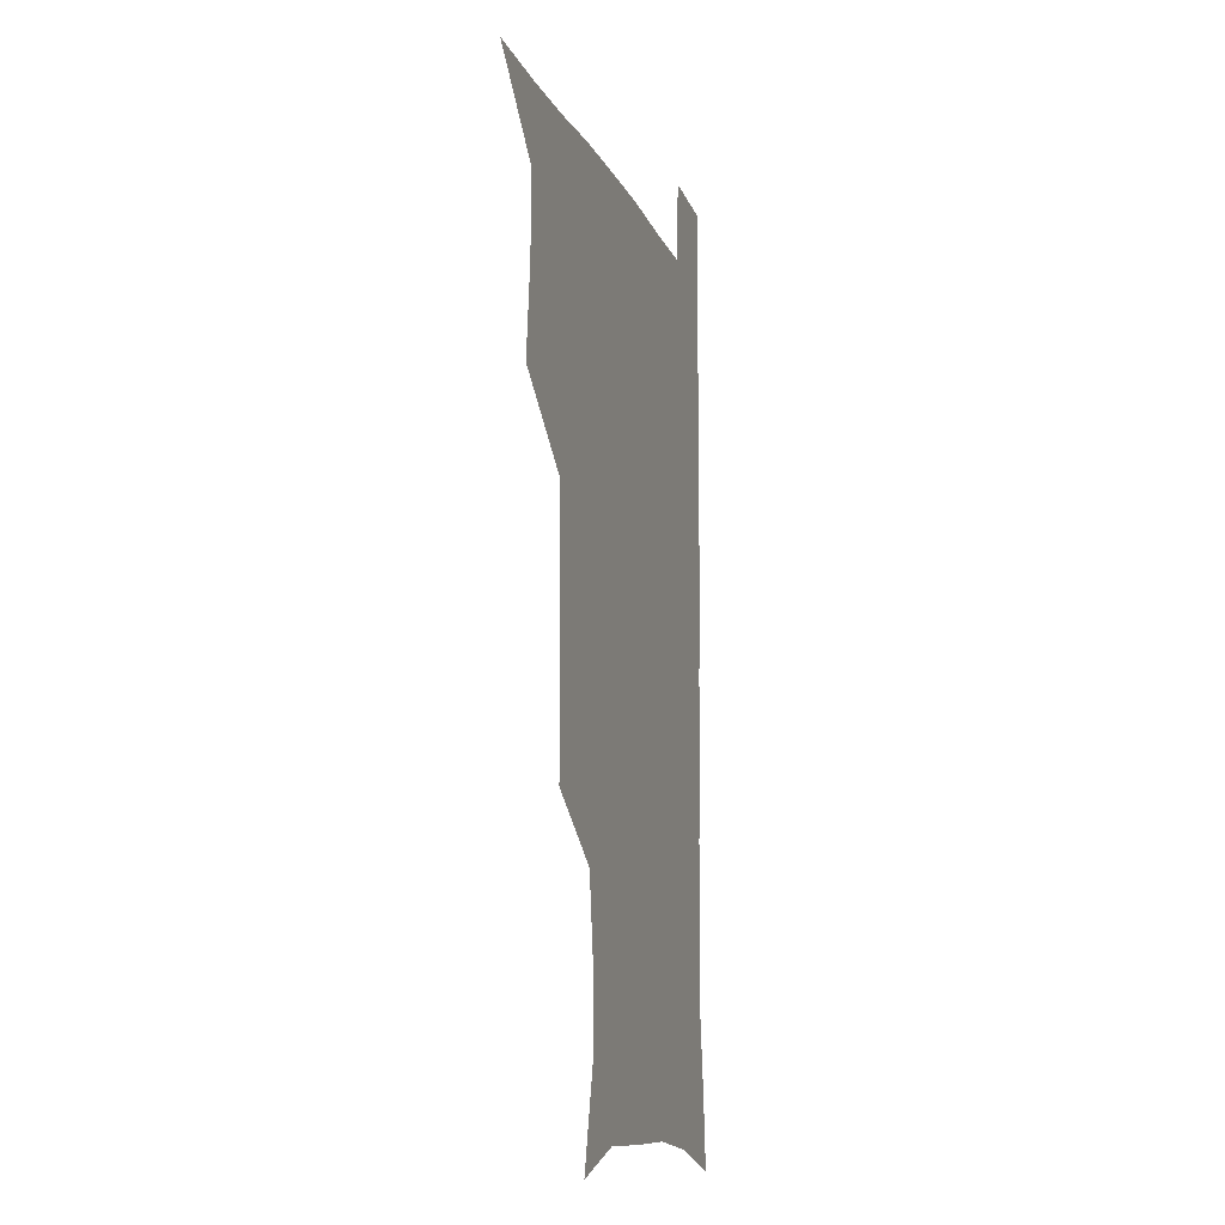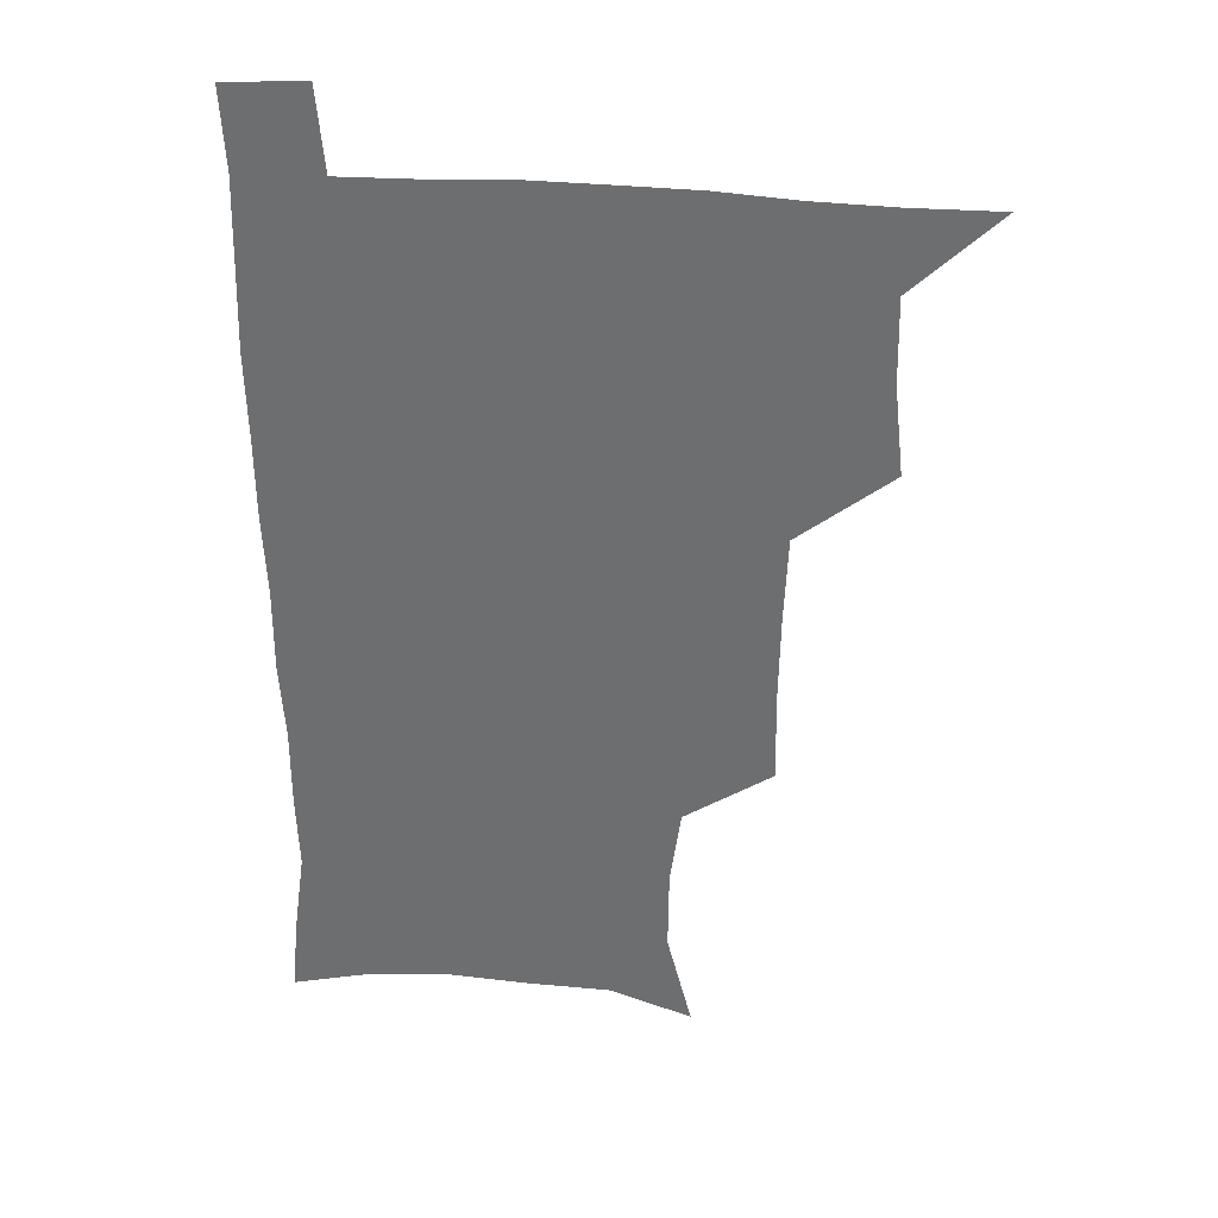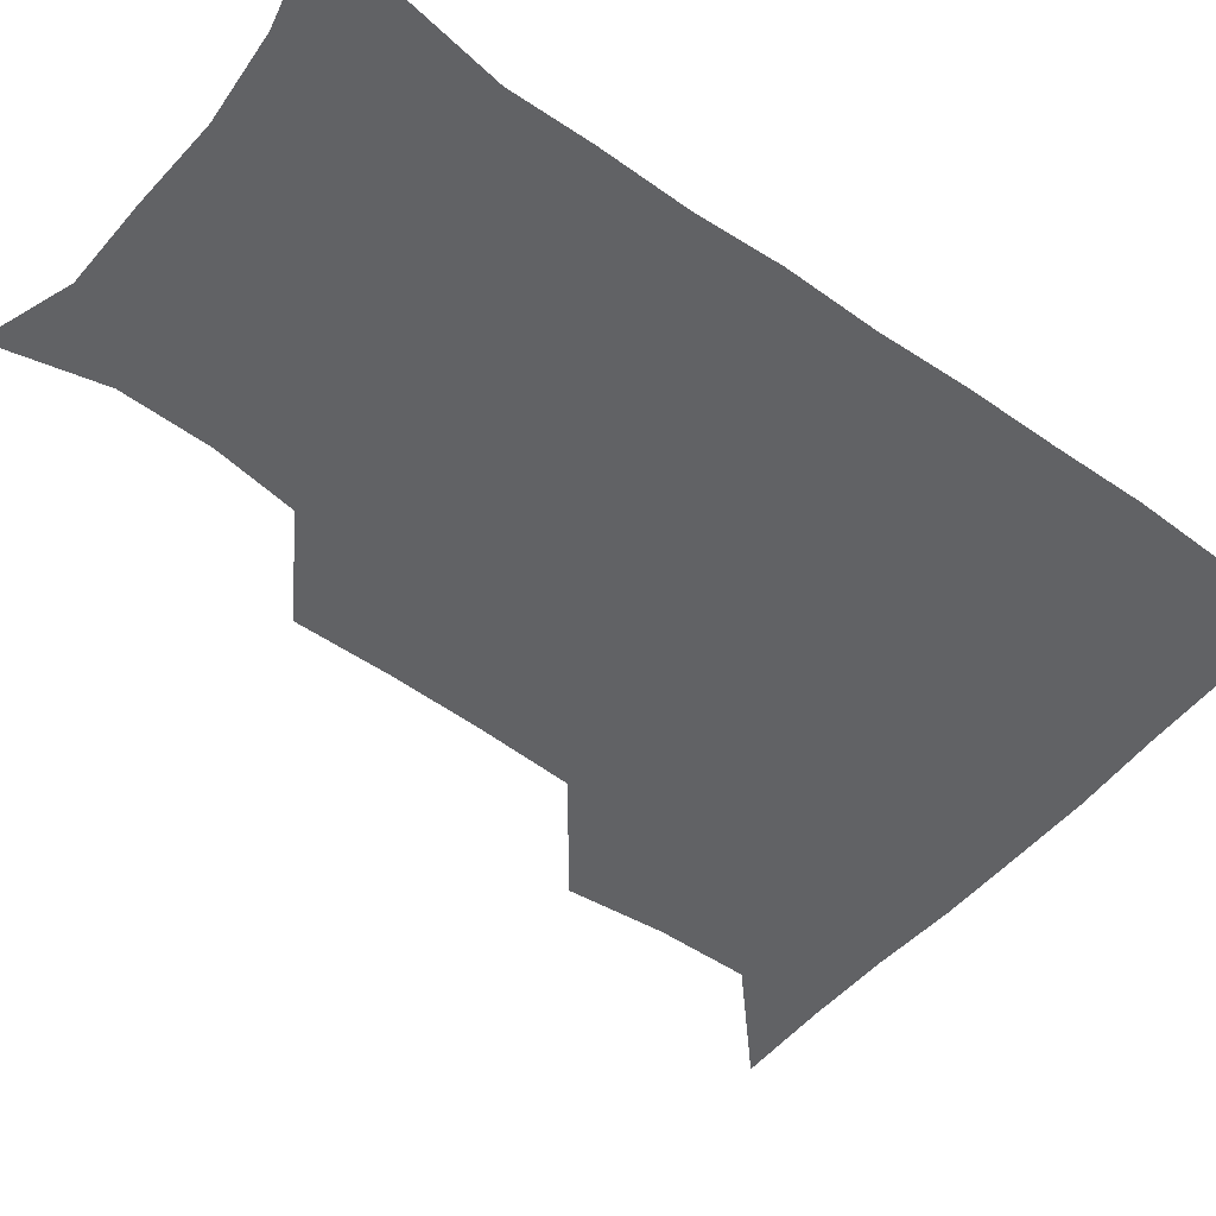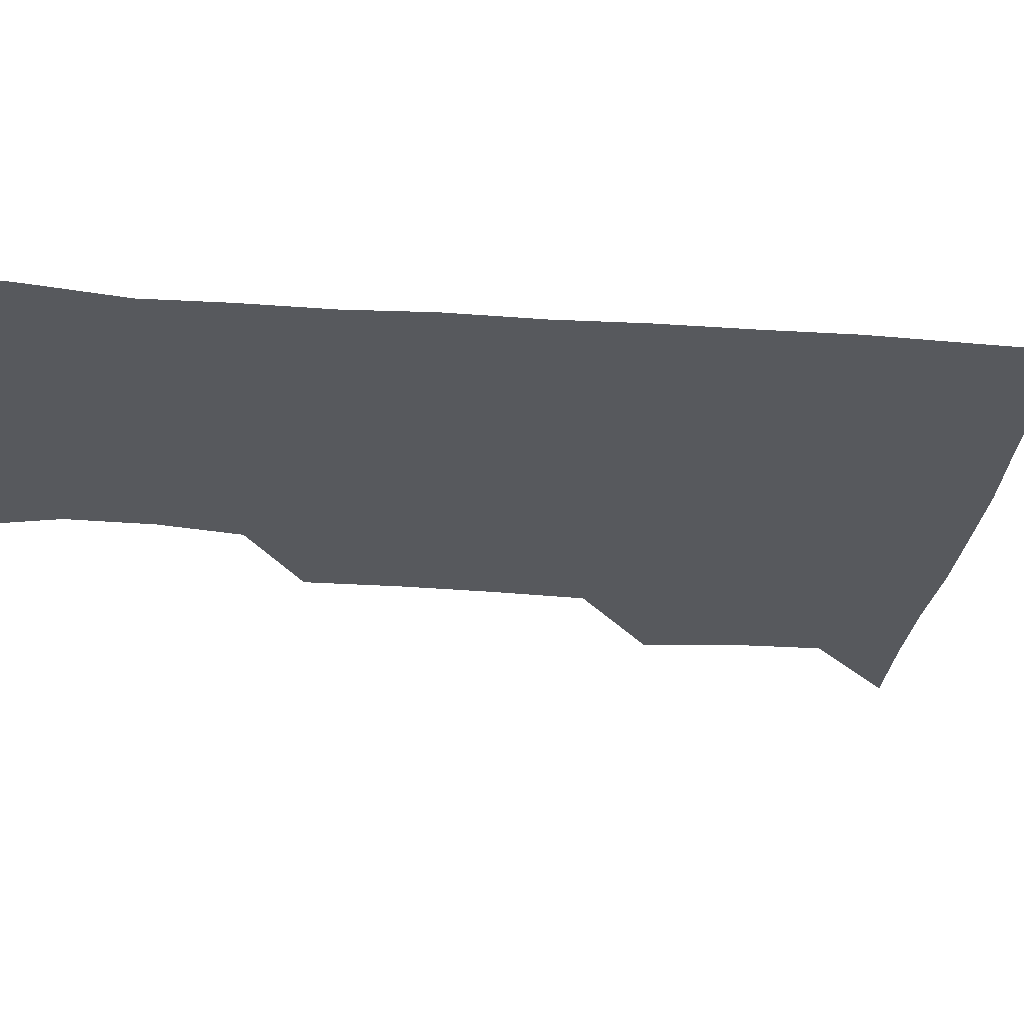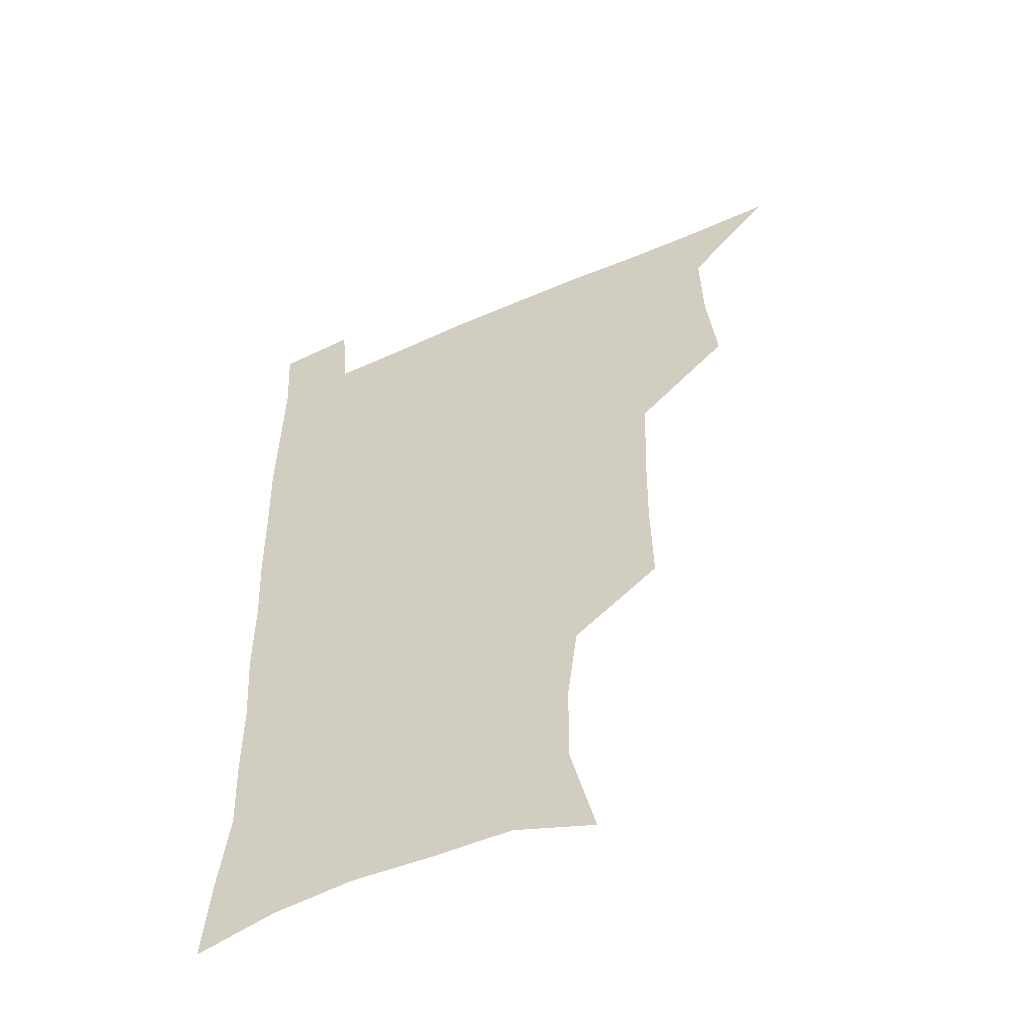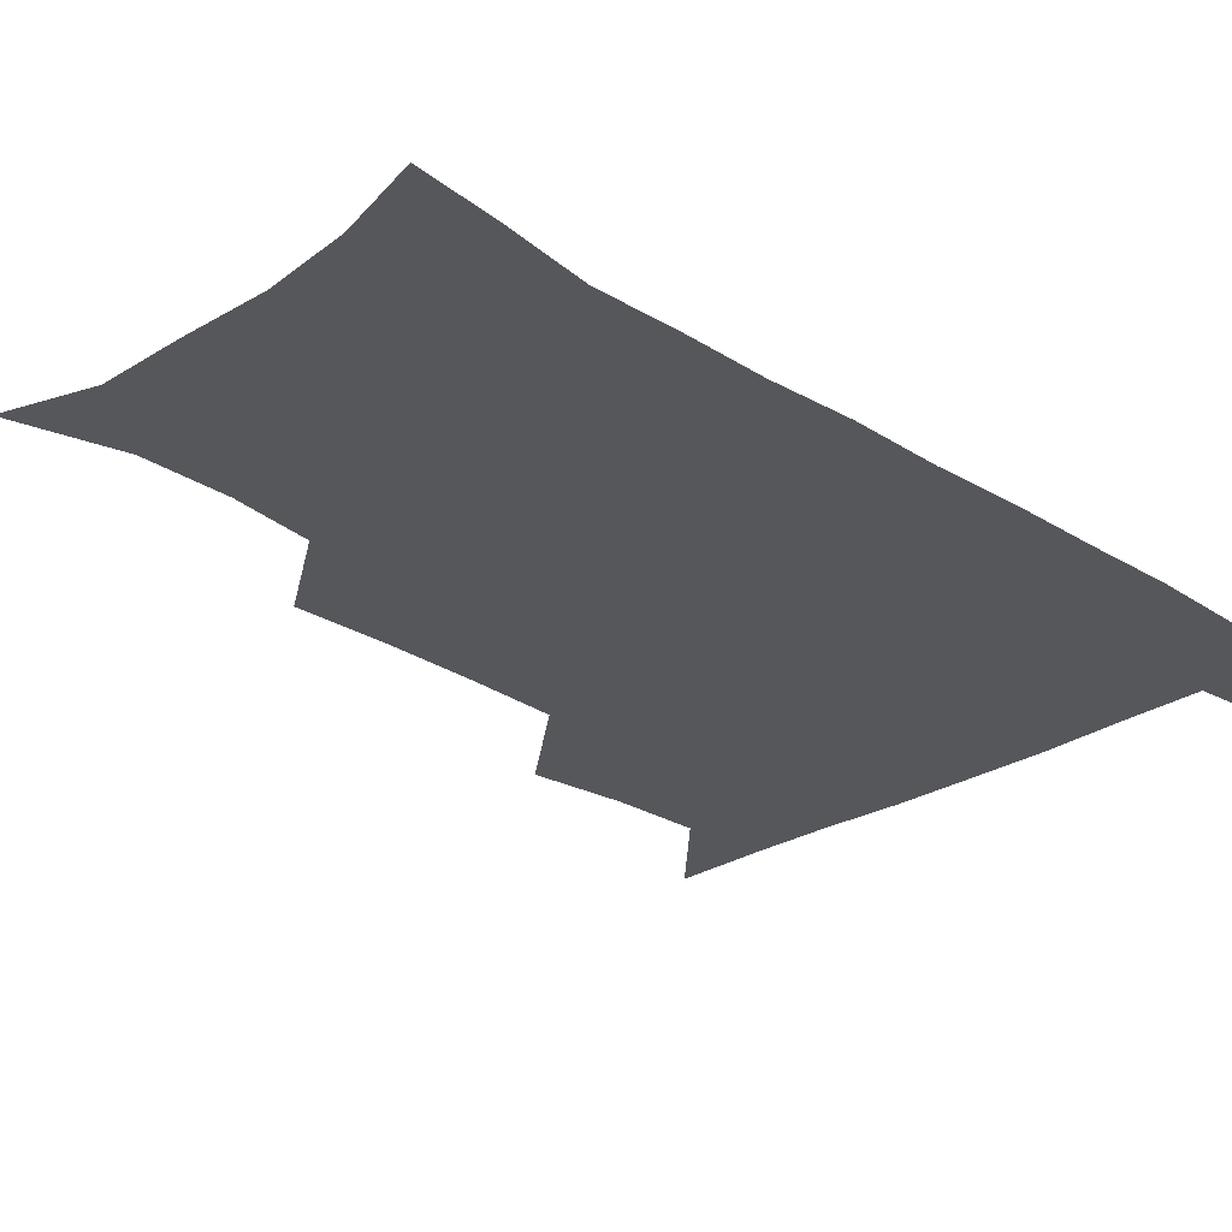
<metadata>
{"format":"obj","ext":"obj","renderer":"f3d","projection":"perspective","resolution":1024,"background":"white","views":[{"elev":-11.8,"azim":-73.7,"up":"+Y"},{"elev":34.9,"azim":-173.4,"up":"+Y"},{"elev":-50.6,"azim":51.7,"up":"+Z"},{"elev":-29.0,"azim":83.5,"up":"+Z"},{"elev":-52.3,"azim":-154.5,"up":"+Y"},{"elev":-26.7,"azim":44.9,"up":"+Z"}]}
</metadata>
<code>
v 479.8 539.4 0
v 507 444.2 0
v 510.7 478.1 0
v 511.4 509.2 0
v 512.3 539 0
v 542.9 317.7 0
v 543.6 351.4 0
v 543.1 383.9 0
v 541.7 416.9 0
v 542.5 450 0
v 544.4 481.4 0
v 543.5 510.3 0
v 542.3 539.6 0
v 570.6 198.2 0
v 579.9 235.2 0
v 579.6 266.5 0
v 575.6 295.8 0
v 576.5 332.7 0
v 575.8 363.6 0
v 575 394 0
v 574.6 424.3 0
v 574.4 454 0
v 574.7 482.9 0
v 574.2 510.8 0
v 571.5 541.4 0
v 601.6 208.6 0
v 606 242.8 0
v 605.3 273.4 0
v 604.3 305.8 0
v 604.5 339.5 0
v 603.5 367.6 0
v 603.8 399.2 0
v 603.2 427 0
v 602.9 455.3 0
v 603.1 483.6 0
v 602.6 511.5 0
v 600.8 541.7 0
v 631.8 208.8 0
v 632.5 245.9 0
v 631.7 277.3 0
v 631 309.1 0
v 630.7 339.7 0
v 630.4 368.8 0
v 630.5 398.3 0
v 630.5 428.2 0
v 630.7 456.1 0
v 631 483.7 0
v 631.1 511.5 0
v 629.9 541.8 0
v 662.8 210 0
v 659.6 245.1 0
v 658.1 277 0
v 657.2 308.4 0
v 656.7 339.3 0
v 656.9 368.6 0
v 657.6 397.2 0
v 658 426.4 0
v 658.6 454.9 0
v 658.7 484 0
v 659.3 511.9 0
v 660 540.4 0
v 693.3 207.1 0
v 687.5 241.7 0
v 685.1 273.1 0
v 683.8 304.6 0
v 683.7 334.7 0
v 685 363.5 0
v 685.4 393.5 0
v 686.1 423.1 0
v 687 452.6 0
v 687 482.4 0
v 687.8 511.2 0
v 688.8 539.7 0
v 691.6 570.9 0
v 723.8 199.5 0
v 721 228.8 0
v 716.6 261 0
v 717.6 289.6 0
v 717.5 320.3 0
v 719.4 349.9 0
v 719.2 381.8 0
v 720.6 412.7 0
v 720.8 444.6 0
v 721.6 476 0
v 720.7 507.9 0
v 719.9 539 0
v 721.5 568.9 0
f 4 5 1
f 9 10 2
f 2 10 3
f 10 11 3
f 3 11 4
f 11 12 4
f 4 12 5
f 12 13 5
f 17 18 6
f 6 18 7
f 18 19 7
f 7 19 8
f 19 20 8
f 8 20 9
f 20 21 9
f 9 21 10
f 21 22 10
f 10 22 11
f 22 23 11
f 11 23 12
f 23 24 12
f 12 24 13
f 24 25 13
f 14 26 15
f 26 27 15
f 15 27 16
f 27 28 16
f 16 28 17
f 28 29 17
f 17 29 18
f 29 30 18
f 18 30 19
f 30 31 19
f 19 31 20
f 31 32 20
f 20 32 21
f 32 33 21
f 21 33 22
f 33 34 22
f 22 34 23
f 34 35 23
f 23 35 24
f 35 36 24
f 24 36 25
f 36 37 25
f 26 38 27
f 38 39 27
f 27 39 28
f 39 40 28
f 28 40 29
f 40 41 29
f 29 41 30
f 41 42 30
f 30 42 31
f 42 43 31
f 31 43 32
f 43 44 32
f 32 44 33
f 44 45 33
f 33 45 34
f 45 46 34
f 34 46 35
f 46 47 35
f 35 47 36
f 47 48 36
f 36 48 37
f 48 49 37
f 38 50 39
f 50 51 39
f 39 51 40
f 51 52 40
f 40 52 41
f 52 53 41
f 41 53 42
f 53 54 42
f 42 54 43
f 54 55 43
f 43 55 44
f 55 56 44
f 44 56 45
f 56 57 45
f 45 57 46
f 57 58 46
f 46 58 47
f 58 59 47
f 47 59 48
f 59 60 48
f 48 60 49
f 60 61 49
f 50 62 51
f 62 63 51
f 51 63 52
f 63 64 52
f 52 64 53
f 64 65 53
f 53 65 54
f 65 66 54
f 54 66 55
f 66 67 55
f 55 67 56
f 67 68 56
f 56 68 57
f 68 69 57
f 57 69 58
f 69 70 58
f 58 70 59
f 70 71 59
f 59 71 60
f 71 72 60
f 60 72 61
f 72 73 61
f 62 75 63
f 75 76 63
f 63 76 64
f 76 77 64
f 64 77 65
f 77 78 65
f 65 78 66
f 78 79 66
f 66 79 67
f 79 80 67
f 67 80 68
f 80 81 68
f 68 81 69
f 81 82 69
f 69 82 70
f 82 83 70
f 70 83 71
f 83 84 71
f 71 84 72
f 84 85 72
f 72 85 73
f 85 86 73
f 73 86 74
f 86 87 74

</code>
